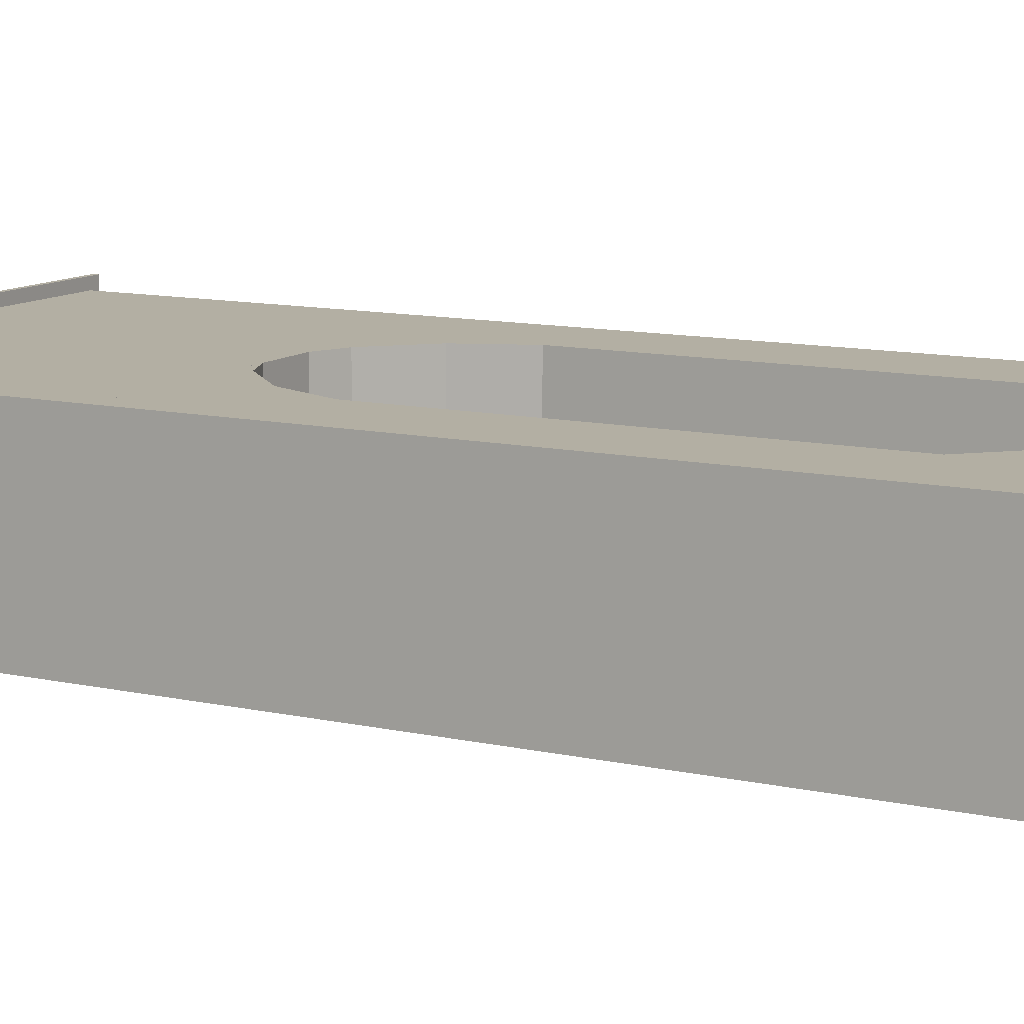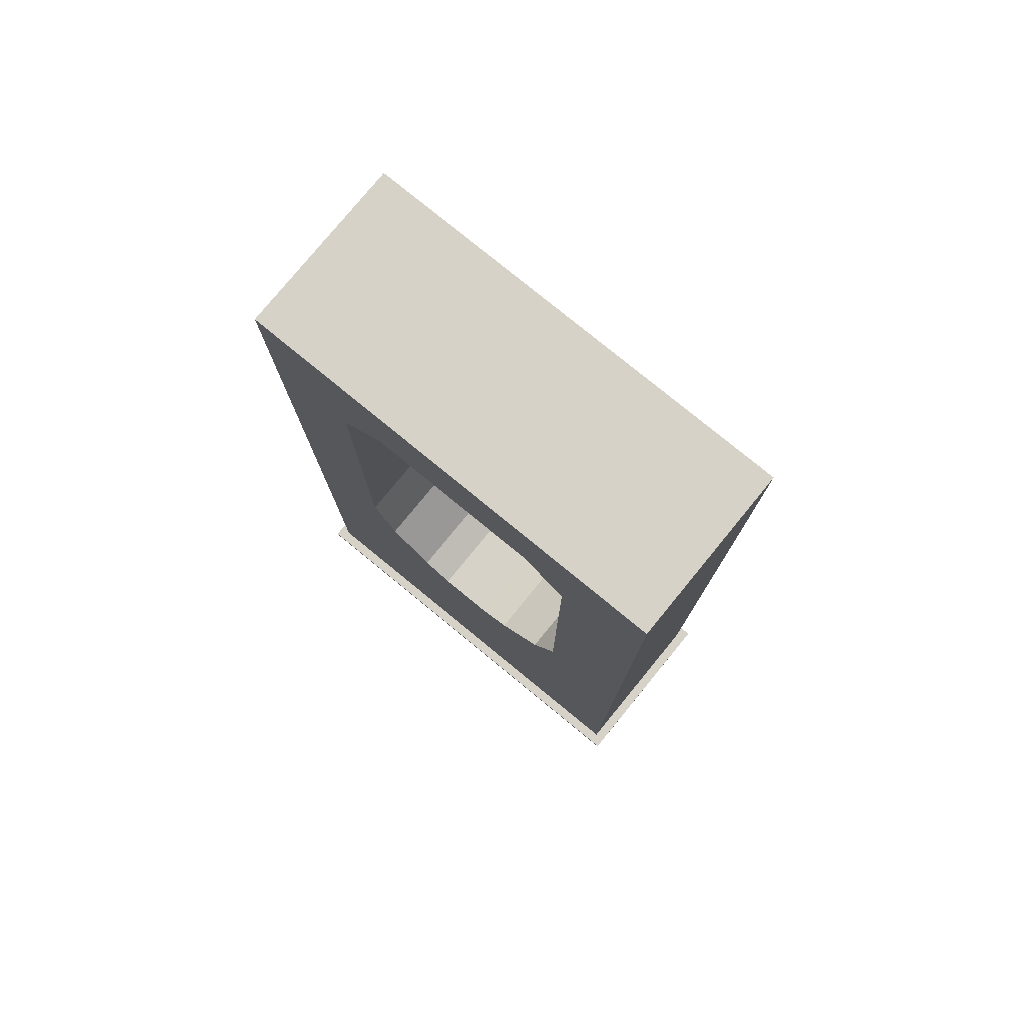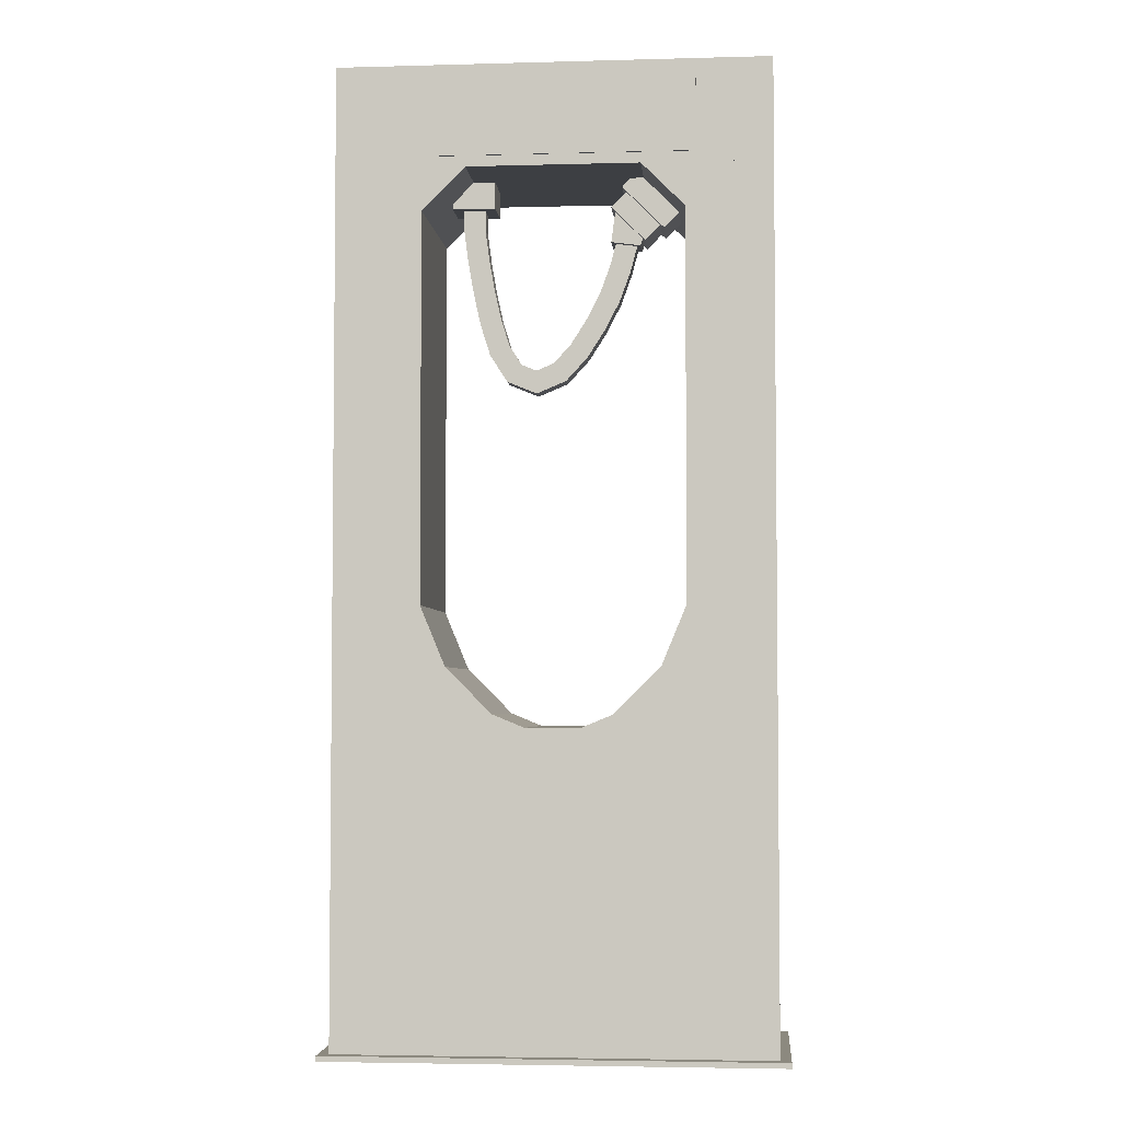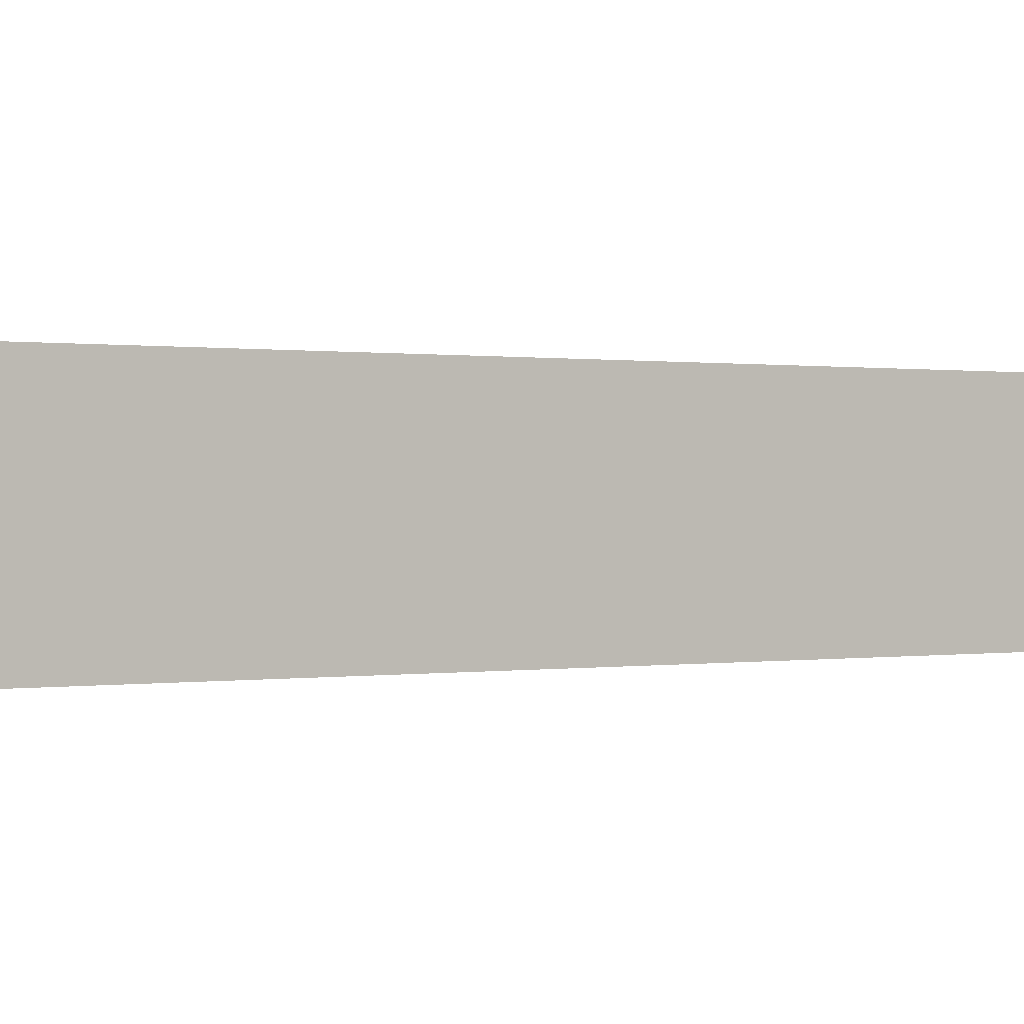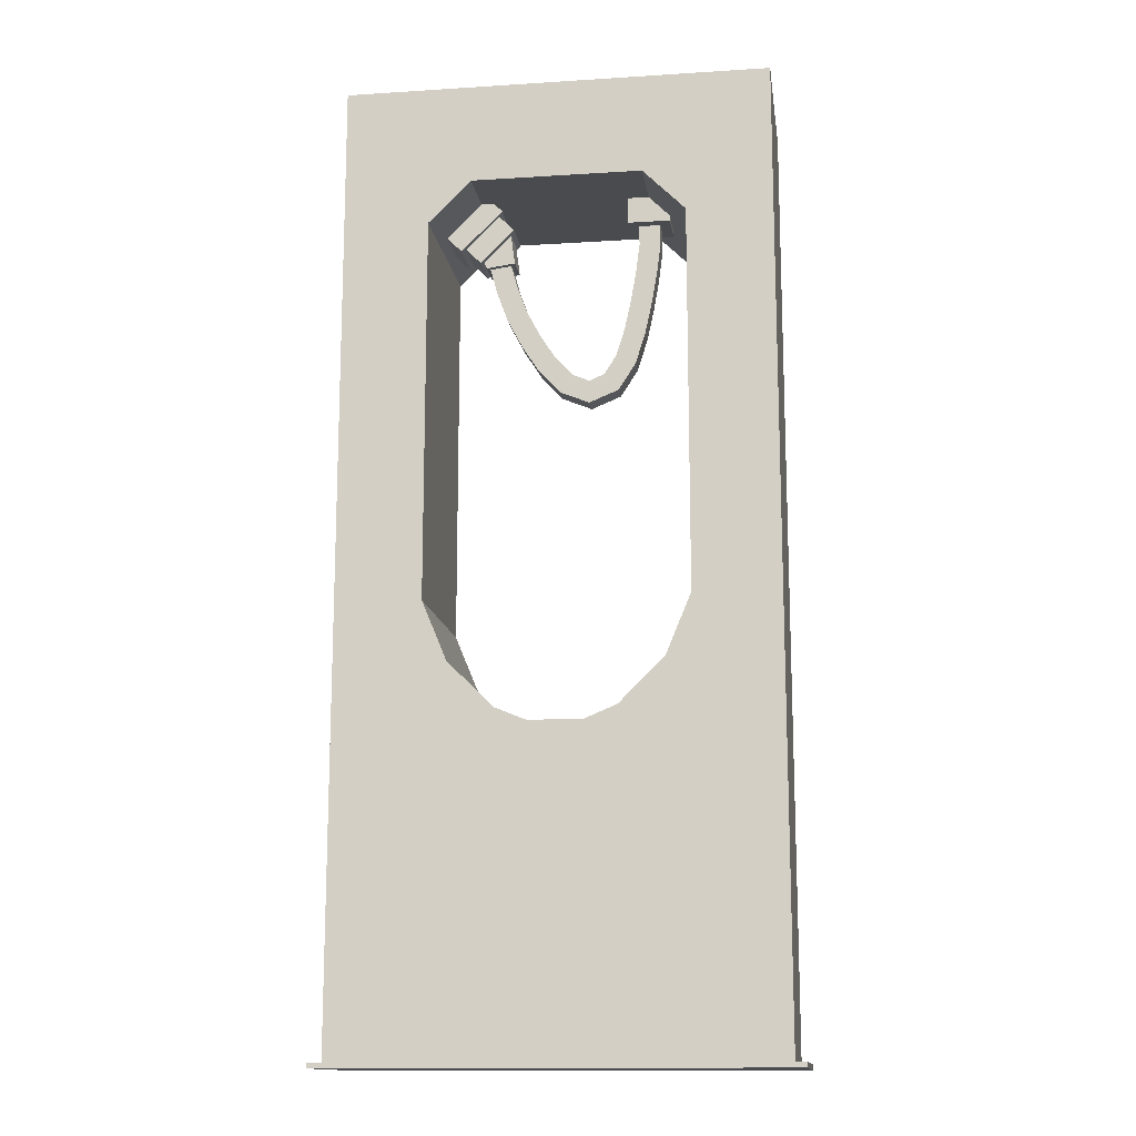
<metadata>
{"format":"obj","ext":"obj","renderer":"f3d","projection":"perspective","resolution":1024,"background":"white","views":[{"elev":11.1,"azim":119.0,"up":"+Z"},{"elev":78.4,"azim":-140.7,"up":"+Y"},{"elev":-3.9,"azim":5.1,"up":"+Y"},{"elev":0.2,"azim":-125.3,"up":"+Z"},{"elev":-14.0,"azim":-172.0,"up":"+Y"}]}
</metadata>
<code>
o cube.001
v -0.2451 0.6283 -0.1565
v -0.1621 0.5454 -0.1565
v -0.1621 0.5454 0.1565
v -0.2451 0.6283 0.1565
v -0.1684 1.428 -0.01956
v -0.1684 1.428 0.01956
v -0.176 1.486 0.01956
v -0.176 1.486 -0.01956
v -0.1517 1.579 -0.1565
v -0.2347 1.496 -0.1565
v -0.29 1.551 -0.1565
v -0.207 1.634 -0.1565
v -0.307 0.7621 -0.1565
v -0.2621 0.6537 -0.1565
v -0.2621 0.6537 0.1565
v -0.307 0.7621 0.1565
v -0.02713 1.221 -0.01956
v -0.0421 1.185 -0.01956
v -0.0963 1.208 -0.01956
v -0.08134 1.244 -0.01956
v 0.07361 1.366 0.01956
v 0.1104 1.352 0.01956
v 0.1304 1.408 0.01956
v 0.09367 1.421 0.01956
v 0.01211 1.208 0.01956
v 0.01211 1.208 -0.01956
v 0.05175 1.251 -0.01956
v 0.05175 1.251 0.01956
v -0.3004 0.573 0.1565
v -0.2174 0.4901 0.1565
v -0.1621 0.5454 0.1565
v -0.2451 0.6283 0.1565
v -0.2172 0.5453 -0.1565
v -0.2621 0.6537 -0.1565
v -0.1898 0.6837 -0.1565
v -0.1449 0.5753 -0.1565
v -0.1296 1.433 -0.01956
v -0.1296 1.433 0.01956
v -0.1582 1.37 -0.01956
v -0.1582 1.37 0.01956
v -0.1684 1.428 0.01956
v -0.1684 1.428 -0.01956
v -0.2347 1.496 0.1565
v -0.1517 1.579 0.1565
v -0.207 1.634 0.1565
v -0.29 1.551 0.1565
v -0.2172 0.5453 0.1565
v -0.1449 0.5753 0.1565
v -0.01673 1.234 -0.01956
v -0.01673 1.234 0.01956
v 0.02291 1.277 0.01956
v 0.02291 1.277 -0.01956
v -0.1898 0.6837 0.1565
v -0.1068 0.6007 0.1565
v -0.1068 0.6007 -0.1565
v -0.1898 0.6837 -0.1565
v -0.1367 0.5284 0.1565
v -0.02833 0.4835 0.1565
v 0.001604 0.5558 0.1565
v -0.1068 0.6007 0.1565
v 0.08327 1.3 -0.01956
v 0.04858 1.318 -0.01956
v 0.07567 1.371 -0.01956
v 0.1104 1.352 -0.01956
v -0.1367 0.5284 -0.1565
v -0.2452 0.5733 -0.1565
v -0.2152 0.6456 -0.1565
v -0.1068 0.6007 -0.1565
v 0.2347 1.574 0.1565
v 0.3911 1.574 0.1565
v 0.3911 1.574 -0.1565
v 0.2347 1.574 -0.1565
v -0.1372 1.491 0.01956
v -0.1367 0.5284 -0.1565
v -0.02833 0.4835 -0.1565
v 0.207 1.634 0.1565
v 0.29 1.551 0.1565
v 0.29 1.551 -0.1565
v 0.207 1.634 -0.1565
v 0.05175 1.251 -0.01956
v 0.01876 1.272 -0.01956
v 0.05028 1.321 -0.01956
v 0.08327 1.3 -0.01956
v -0.1278 1.257 -0.01956
v -0.09052 1.269 -0.01956
v -0.09052 1.269 0.01956
v -0.1278 1.257 0.01956
v -0.0421 1.185 -0.01956
v -0.05707 1.221 -0.01956
v -0.00286 1.244 -0.01956
v 0.01211 1.208 -0.01956
v 0.09265 1.418 -0.01956
v 0.09265 1.418 0.01956
v 0.1078 1.474 0.01956
v 0.1078 1.474 -0.01956
v 0.1557 1.522 0.02934
v 0.1605 1.522 0.02934
v 0.1605 1.522 -0.02934
v 0.1557 1.522 -0.02934
v -0.4107 -0 -0.176
v 0.4107 -0 -0.176
v 0.4107 0 0.176
v -0.4107 0 0.176
v -0.176 1.525 0.01956
v -0.1369 1.525 0.01956
v -0.1369 1.525 -0.01956
v -0.176 1.525 -0.01956
v -0.3911 0.5769 0.1565
v -0.2347 0.5769 0.1565
v -0.2347 1.574 0.1565
v -0.3911 1.574 0.1565
v 0.1468 1.454 -0.02934
v 0.09587 1.461 -0.02934
v 0.1048 1.529 -0.02934
v 0.1557 1.522 -0.02934
v -0.1367 0.5284 0.1565
v -0.2452 0.5733 0.1565
v 0.1932 1.482 0.04889
v 0.1932 1.482 -0.04889
v 0.2209 1.51 -0.04889
v 0.2209 1.51 0.04889
v 0.307 0.7621 0.1565
v 0.307 0.7621 -0.1565
v 0.2347 0.7921 -0.1565
v 0.2347 0.7921 0.1565
v 0.1171 1.558 -0.04889
v 0.1448 1.586 -0.04889
v -0.2542 1.594 0.1589
v 0.2542 1.594 0.1589
v 0.2542 1.731 0.1589
v -0.2542 1.731 0.1589
v 0.2347 0.5769 -0.1565
v 0.2347 0.5769 0.1565
v 0.2347 1.496 -0.1565
v 0.1517 1.579 -0.1565
v -0.2347 1.574 -0.1565
v -0.3911 1.574 -0.1565
v 0.2621 0.6537 -0.1565
v 0.1898 0.6837 -0.1565
v 0.1104 1.352 -0.01956
v 0.1304 1.408 -0.01956
v 0.3911 0.5769 -0.1565
v 0.3911 0.5769 0.1565
v -0.0421 1.185 0.01956
v -0.0963 1.208 0.01956
v -0.02713 1.221 0.01956
v -0.08134 1.244 0.01956
v 0.2451 0.6283 0.1565
v 0.2451 0.6283 -0.1565
v 0.1898 0.6837 -0.1565
v 0.1898 0.6837 0.1565
v 0.1491 1.454 0.02934
v 0.1491 1.454 -0.02934
v 0.1529 1.463 -0.02934
v 0.1529 1.463 0.02934
v 0.07361 1.366 -0.01956
v 0.09367 1.421 -0.01956
v 0.1304 1.408 -0.01956
v 0.1456 1.464 -0.01956
v -0.2621 0.6537 0.1565
v -0.1898 0.6837 0.1565
v -0.3911 1.76 0.1565
v 0.3911 1.76 0.1565
v 0.3911 1.76 -0.1565
v -0.3911 1.76 -0.1565
v -0.3911 0.009779 -0.1565
v 0.3911 0.009779 -0.1565
v 0.3911 0.009779 0.1565
v -0.3911 0.009779 0.1565
v -0.1068 0.6007 -0.1565
v 0.001604 0.5558 -0.1565
v 0.1304 1.408 0.01956
v -0.4107 0.009779 -0.176
v 0.4107 0.009779 -0.176
v -0.2347 0.7921 0.1565
v -0.1898 0.6837 0.1565
v -0.1898 0.6837 -0.1565
v -0.2347 0.7921 -0.1565
v 0.148 1.464 0.02934
v 0.1529 1.463 0.02934
v 0.4107 0.009779 0.176
v -0.4107 0.009779 0.176
v 0.1456 1.464 0.01956
v 0.2621 0.6537 -0.1565
v 0.2172 0.5453 -0.1565
v 0.1449 0.5753 -0.1565
v 0.1898 0.6837 -0.1565
v 0.07567 1.371 0.01956
v 0.1104 1.352 0.01956
v 0.2174 0.4901 -0.1565
v 0.3004 0.573 -0.1565
v 0.3004 0.573 0.1565
v 0.2174 0.4901 0.1565
v 0.1621 0.5454 -0.1565
v 0.1621 0.5454 0.1565
v 0.1068 0.6007 0.1565
v 0.1068 0.6007 -0.1565
v 0.2347 1.496 0.1565
v 0.1517 1.579 0.1565
v -0.1082 1.325 -0.01956
v -0.1082 1.325 0.01956
v -0.3911 0.5769 -0.1565
v -0.1278 1.257 0.01956
v -0.09484 1.278 0.01956
v -0.09484 1.278 -0.01956
v -0.1278 1.257 -0.01956
v -0.3911 0.5769 0.1565
v -0.3911 0.5769 -0.1565
v -0.1372 1.491 -0.01956
v -0.2152 0.6456 0.1565
v 0.148 1.464 -0.02934
v 0.1529 1.463 -0.02934
v -0.3004 0.573 -0.1565
v -0.2451 0.6283 -0.1565
v -0.2347 0.5769 -0.1565
v -0.1956 1.525 0.03911
v -0.1173 1.525 0.03911
v -0.1173 1.682 0.03911
v -0.1956 1.682 0.03911
v -0.1455 1.313 0.01956
v -0.1455 1.313 -0.01956
v -0.1621 0.5454 -0.1565
v -0.1173 1.525 -0.03911
v -0.1173 1.682 -0.03911
v 0.2172 0.5453 0.1565
v 0.2621 0.6537 0.1565
v 0.1898 0.6837 0.1565
v 0.1449 0.5753 0.1565
v -0.2542 1.594 0.1565
v 0.2542 1.594 0.1565
v -0.2542 1.731 0.1565
v 0.2542 1.731 0.1565
v -0.1197 1.377 -0.01956
v -0.1197 1.377 0.01956
v 0.1621 0.5454 0.1565
v 0.1621 0.5454 -0.1565
v 0.1446 1.456 -0.02934
v 0.1484 1.465 -0.02934
v 0.1048 1.529 0.02934
v 0.1557 1.522 0.02934
v 0.2621 0.6537 0.1565
v 0.1898 0.6837 0.1565
v 0.1367 0.5284 0.1565
v 0.2452 0.5733 0.1565
v 0.2152 0.6456 0.1565
v 0.1068 0.6007 0.1565
v -0.05707 1.221 0.01956
v -0.0421 1.185 0.01956
v 0.01211 1.208 0.01956
v -0.00286 1.244 0.01956
v -0.1068 0.6007 0.1565
v 0.1367 0.5284 -0.1565
v 0.02833 0.4835 -0.1565
v -0.001604 0.5558 -0.1565
v 0.1068 0.6007 -0.1565
v 0.01876 1.272 0.01956
v 0.05028 1.321 0.01956
v 0.09587 1.461 0.02934
v 0.1468 1.454 0.02934
v 0.0964 1.524 0.03911
v 0.1586 1.462 0.03911
v 0.1863 1.489 0.03911
v 0.1241 1.551 0.03911
v -0.3911 1.574 -0.1565
v 0.3911 1.574 -0.1565
v 0.3911 1.574 0.1565
v -0.3911 1.574 0.1565
v 0.1491 1.454 0.02934
v 0.1491 1.454 -0.02934
v 0.1493 1.457 -0.02934
v 0.1493 1.457 0.02934
v 0.2451 0.6283 -0.1565
v 0.2451 0.6283 0.1565
v -0.1298 1.435 -0.01956
v -0.06331 1.229 -0.01956
v -0.0963 1.208 -0.01956
v -0.1298 1.435 0.01956
v 0.1367 0.5284 0.1565
v 0.02833 0.4835 0.1565
v 0.1068 0.6007 0.1565
v -0.001604 0.5558 0.1565
v -0.2174 0.4901 -0.1565
v 0.04858 1.318 0.01956
v -0.176 1.486 0.01956
v -0.1369 1.486 0.01956
v -0.176 1.486 -0.01956
v -0.1369 1.486 -0.01956
v -0.1455 1.313 0.01956
v -0.1073 1.322 0.01956
v -0.12 1.379 0.01956
v -0.1582 1.37 0.01956
v 0.1444 1.457 0.02934
v 0.1444 1.457 -0.02934
v -0.1455 1.313 -0.01956
v -0.1582 1.37 -0.01956
v -0.1956 1.525 -0.03911
v -0.1956 1.682 -0.03911
v 0.2452 0.5733 -0.1565
v 0.1367 0.5284 -0.1565
v 0.1068 0.6007 -0.1565
v 0.2152 0.6456 -0.1565
v 0.1863 1.489 -0.03911
v 0.1241 1.551 -0.03911
v 0.1443 1.455 -0.02934
v 0.1443 1.455 0.02934
v 0.3911 0.5769 0.1565
v 0.3911 0.5769 -0.1565
v 0.1446 1.456 0.02934
v 0.1484 1.465 0.02934
v -0.0963 1.208 0.01956
v -0.1073 1.322 -0.01956
v -0.12 1.379 -0.01956
v 0.1586 1.462 -0.03911
v 0.0964 1.524 -0.03911
v 0.1171 1.558 0.04889
v 0.1448 1.586 0.04889
v 0.05175 1.251 0.01956
v 0.08327 1.3 0.01956
v -0.06331 1.229 0.01956
v 0.08327 1.3 0.01956
f 1 2 3 4
f 5 6 7 8
f 9 10 11 12
f 13 14 15 16
f 17 18 19 20
f 21 22 23 24
f 25 26 27 28
f 29 30 31 32
f 33 34 35 36
f 5 37 38 6
f 39 40 41 42
f 43 44 45 46
f 47 33 36 48
f 49 50 51 52
f 53 54 55 56
f 57 58 59 60
f 61 62 63 64
f 65 66 67 68
f 69 70 71 72
f 6 38 73 7
f 74 75 58 57
f 76 77 78 79
f 80 81 82 83
f 84 85 86 87
f 88 89 90 91
f 92 93 94 95
f 96 97 98 99
f 100 101 102 103
f 104 105 106 107
f 108 109 110 111
f 112 113 114 115
f 66 65 116 117
f 118 119 120 121
f 122 123 124 125
f 119 126 127 120
f 10 43 46 11
f 128 129 130 131
f 132 133 69 72
f 134 135 79 78
f 111 110 136 137
f 123 138 139 124
f 22 140 141 23
f 132 142 143 133
f 18 144 145 19
f 144 146 147 145
f 148 149 150 151
f 152 153 154 155
f 156 21 24 157
f 46 45 12 11
f 158 92 95 159
f 160 47 48 161
f 162 163 164 165
f 166 167 168 169
f 75 74 170 171
f 92 158 172 93
f 101 100 173 174
f 175 176 177 178
f 179 180 97 96
f 103 102 181 182
f 93 172 183 94
f 184 185 186 187
f 188 189 64 63
f 190 191 192 193
f 194 149 148 195
f 196 151 150 197
f 135 134 198 199
f 86 85 200 201
f 202 108 111 137
f 203 204 205 206
f 166 169 207 208
f 7 73 209 8
f 66 117 210 67
f 211 212 180 179
f 213 29 32 214
f 180 212 98 97
f 109 215 136 110
f 216 217 218 219
f 37 5 8 209
f 220 201 200 221
f 34 33 47 160
f 32 31 222 214
f 217 223 224 218
f 225 226 227 228
f 229 230 129 128
f 230 229 231 232
f 39 233 234 40
f 190 193 235 236
f 202 215 109 108
f 14 13 178 177
f 153 237 238 154
f 239 240 115 114
f 49 26 25 50
f 138 241 242 139
f 129 230 232 130
f 243 244 245 246
f 247 248 249 250
f 117 116 251 210
f 252 253 254 255
f 81 256 257 82
f 258 259 240 239
f 248 88 91 249
f 260 261 262 263
f 146 17 20 147
f 133 143 70 69
f 87 86 201 220
f 89 247 250 90
f 264 265 266 267
f 268 269 270 271
f 172 158 159 183
f 192 191 272 273
f 241 122 125 242
f 233 39 42 274
f 275 276 206 205
f 195 148 151 196
f 228 227 187 186
f 74 57 60 170
f 40 234 277 41
f 113 258 239 114
f 26 49 52 27
f 253 252 278 279
f 100 103 182 173
f 279 278 280 281
f 213 282 30 29
f 62 283 188 63
f 84 87 220 221
f 284 285 105 104
f 286 287 285 284
f 288 289 290 291
f 292 271 270 293
f 294 288 291 295
f 161 48 36 35
f 296 216 219 297
f 85 84 221 200
f 2 1 56 55
f 298 299 300 301
f 263 262 302 303
f 304 305 292 293
f 296 223 217 216
f 207 306 307 208
f 308 152 155 309
f 276 310 203 206
f 145 147 20 19
f 289 311 312 290
f 313 314 303 302
f 131 130 232 231
f 229 128 131 231
f 215 202 137 136
f 3 2 55 54
f 194 195 196 197
f 235 273 272 236
f 58 75 171 59
f 94 183 159 95
f 138 123 122 241
f 234 233 274 277
f 211 179 96 99
f 287 286 107 106
f 126 315 316 127
f 242 125 124 139
f 15 14 177 176
f 316 121 120 127
f 317 80 83 318
f 278 252 255 280
f 30 282 222 31
f 185 225 228 186
f 309 155 154 238
f 50 25 28 51
f 16 15 176 175
f 253 279 281 254
f 261 313 302 262
f 168 167 307 306
f 266 265 164 163
f 140 156 157 141
f 237 308 309 238
f 60 59 171 170
f 319 275 205 204
f 294 311 289 288
f 13 16 175 178
f 193 192 273 235
f 102 101 174 181
f 142 132 72 71
f 191 190 236 272
f 311 294 295 312
f 259 112 115 240
f 199 198 77 76
f 38 37 209 73
f 143 142 71 70
f 305 268 271 292
f 182 181 174 173
f 34 160 161 35
f 314 260 263 303
f 257 318 83 82
f 299 298 244 243
f 210 251 68 67
f 314 313 261 260
f 18 17 146 144
f 286 284 104 107
f 81 80 317 256
f 291 290 312 295
f 250 249 91 90
f 226 184 187 227
f 299 243 246 300
f 219 218 224 297
f 24 23 141 157
f 244 298 301 245
f 113 112 259 258
f 169 168 306 207
f 285 287 106 105
f 283 320 189 188
f 156 140 22 21
f 89 88 248 247
f 116 65 68 251
f 246 245 301 300
f 41 277 274 42
f 269 304 293 270
f 10 9 44 43
f 276 275 319 310
f 267 266 163 162
f 126 119 118 315
f 281 280 255 254
f 256 317 318 257
f 212 211 99 98
f 315 118 121 316
f 198 134 78 77
f 44 9 12 45
f 135 199 76 79
f 223 296 297 224
f 1 4 53 56
f 304 269 268 305
f 149 194 197 150
f 282 213 214 222
f 237 153 152 308
f 167 166 208 307
f 320 61 64 189
f 265 264 165 164
f 185 184 226 225
f 4 3 54 53
f 62 61 320 283
f 264 267 162 165
f 310 319 204 203
f 51 28 27 52

</code>
